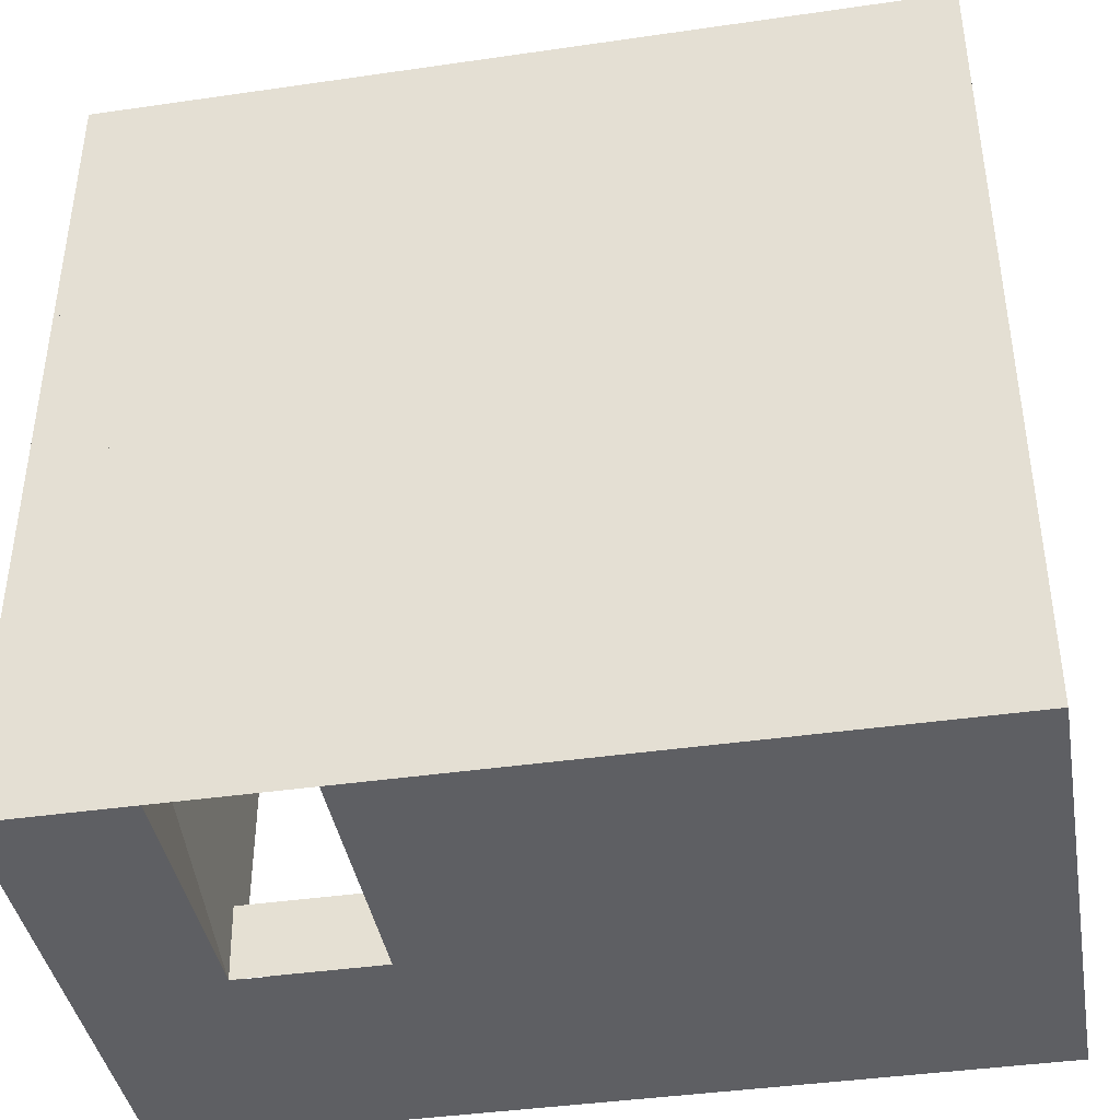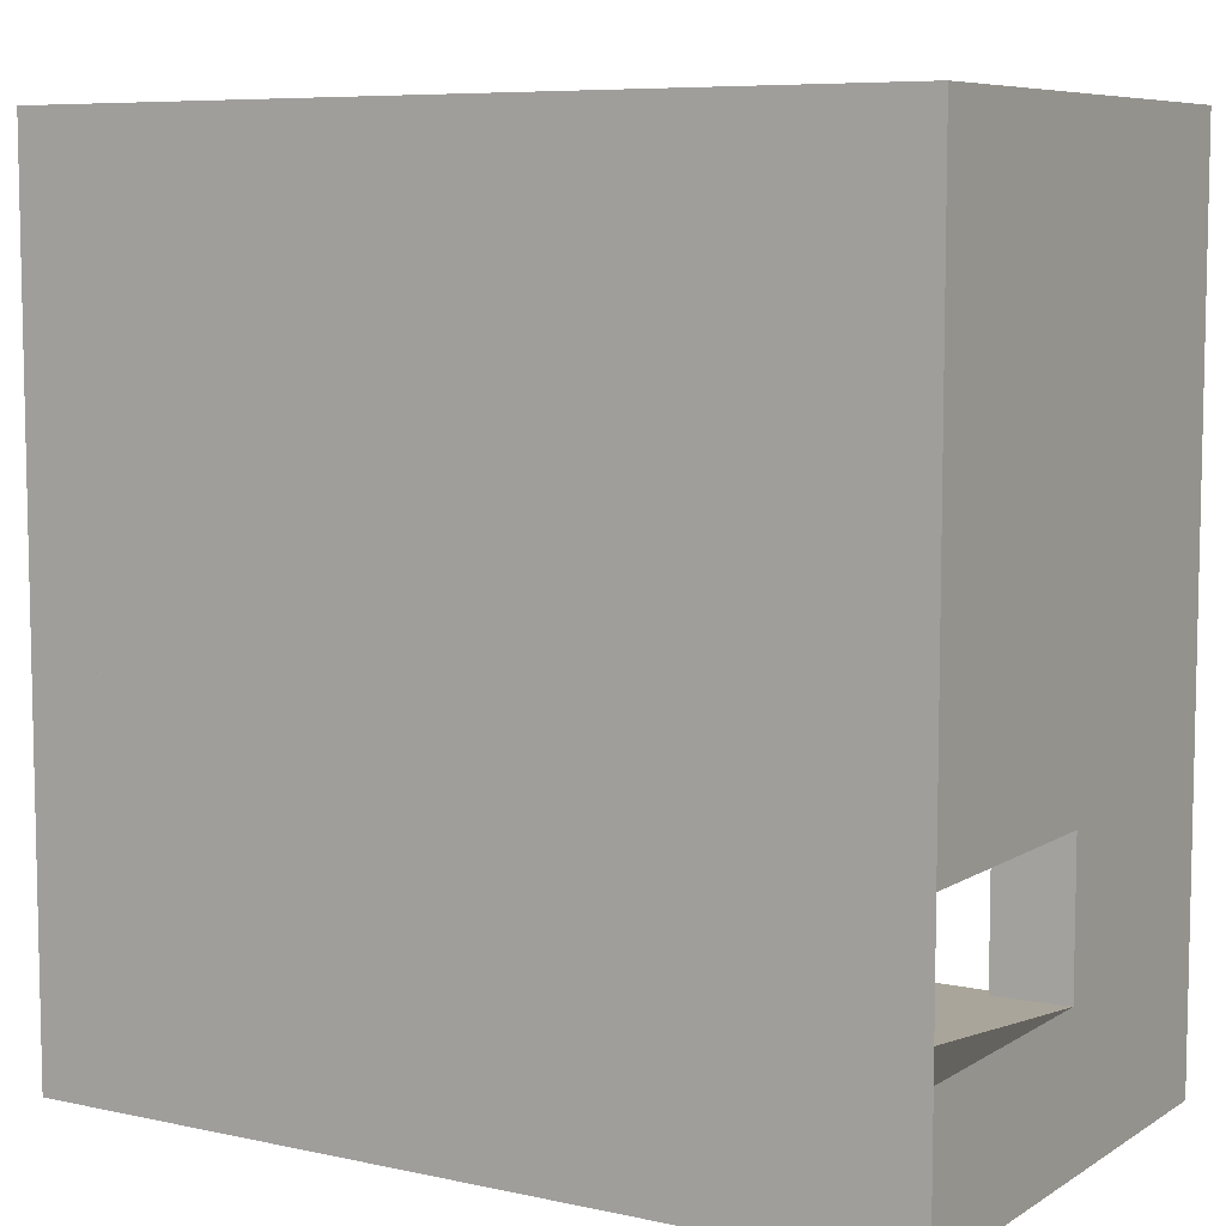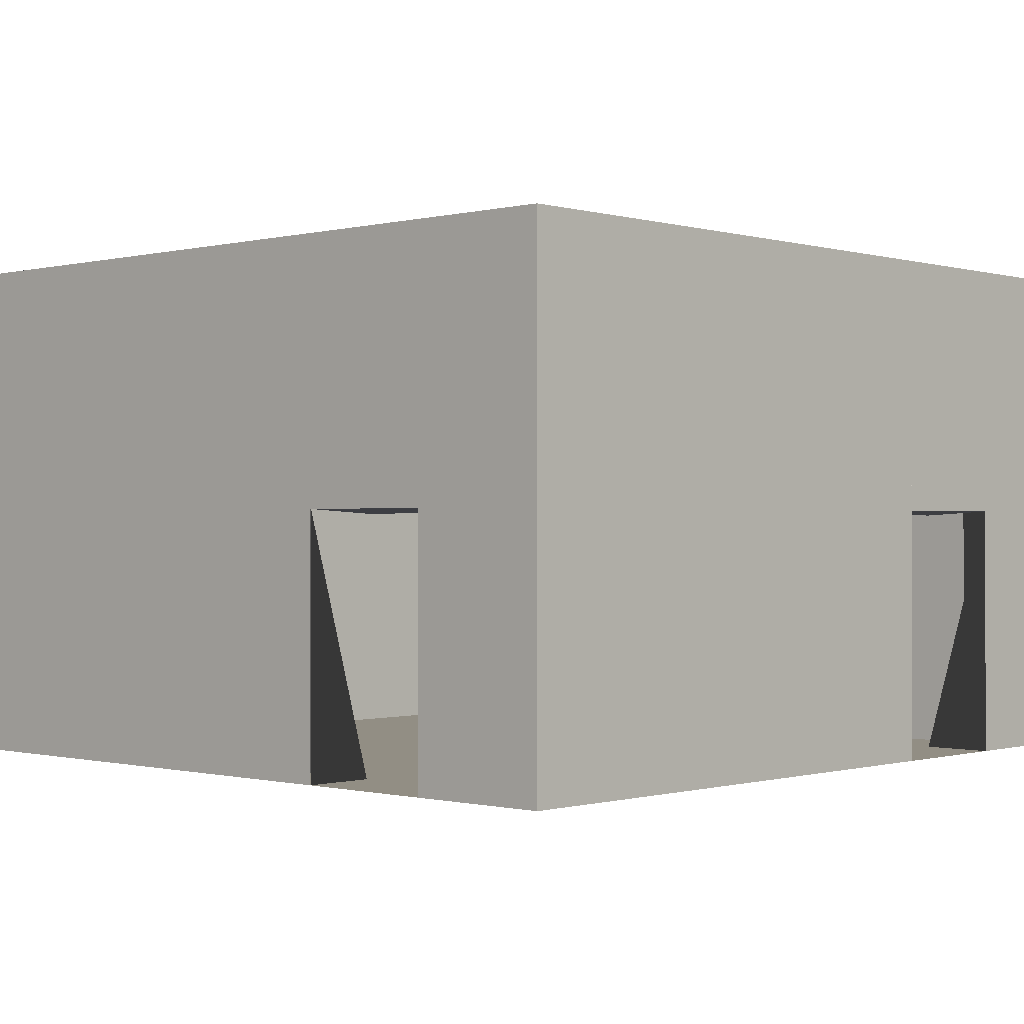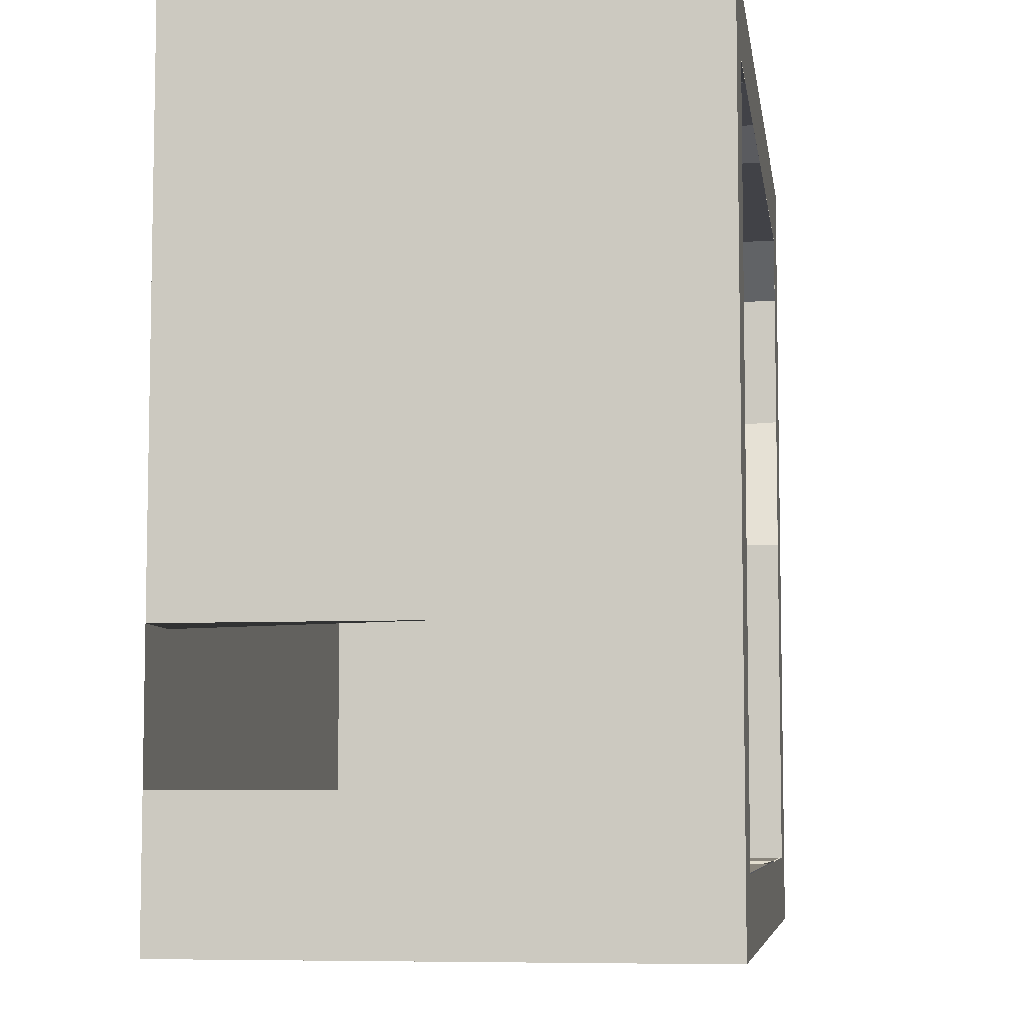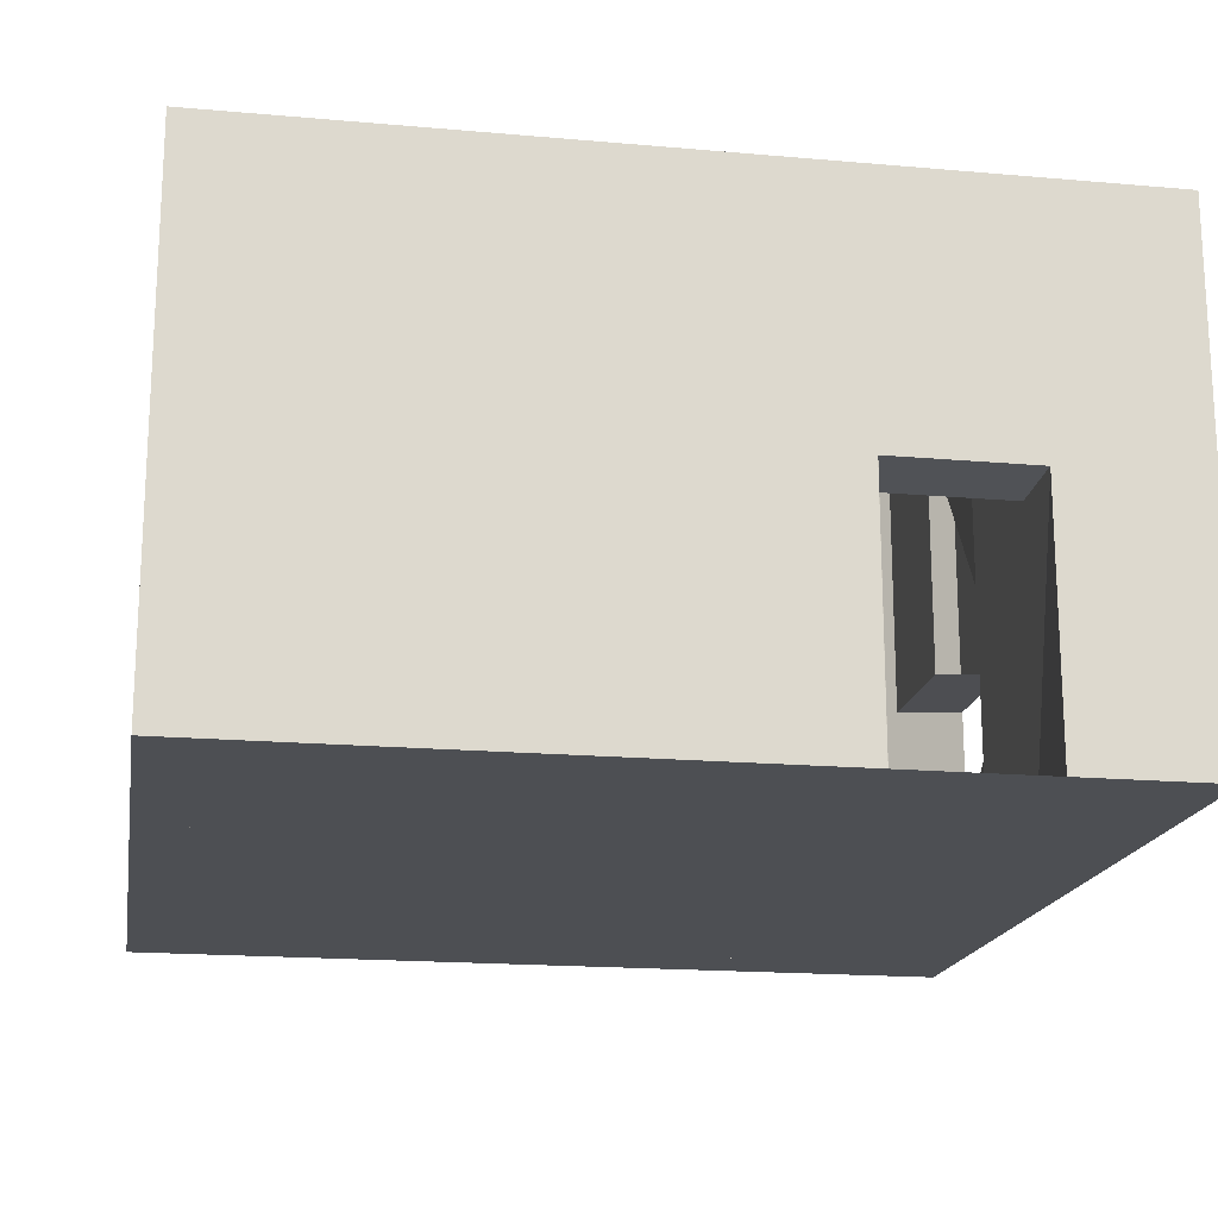
<metadata>
{"format":"obj","ext":"obj","renderer":"f3d","projection":"perspective","resolution":1024,"background":"white","views":[{"elev":-40.9,"azim":10.0,"up":"+Z"},{"elev":7.5,"azim":31.5,"up":"+Z"},{"elev":-0.4,"azim":43.0,"up":"+Y"},{"elev":-6.8,"azim":98.3,"up":"+Z"},{"elev":-17.9,"azim":-9.8,"up":"+Y"}]}
</metadata>
<code>
o Cube.001
v 5 6.084 -5
v 5 0.08422 -5
v 5 6.084 5
v 5 0.08422 5
v -5 6.084 -5
v -5 0.08422 -5
v -5 6.084 5
v -5 0.08422 5
v -5 0.08422 -3.333
v -5 0.08422 -1.667
v -5 0.08422 0
v -5 0.08422 1.667
v -5 0.08422 3.333
v 5 6.084 -3.333
v 5 6.084 -1.667
v 5 6.084 0
v 5 6.084 1.667
v 5 6.084 3.333
v -5 6.084 3.333
v -5 6.084 1.667
v -5 6.084 -0
v -5 6.084 -1.667
v -5 6.084 -3.333
v 5 0.08422 3.333
v 5 0.08422 1.667
v 5 0.08422 -0
v 5 0.08422 -1.667
v 5 0.08422 -3.333
v 5 4.584 -5
v 5 3.084 -5
v 5 1.584 -5
v -5 1.584 5
v -5 3.084 5
v -5 4.584 5
v 5 4.584 5
v 5 3.084 5
v 5 1.584 5
v -5 4.584 -5
v -5 3.084 -5
v -5 1.584 -5
v 5 4.584 -3.333
v 5 3.084 -3.333
v 5 1.584 -3.333
v 5 4.584 -1.667
v 5 3.084 -1.667
v 5 1.584 -1.667
v 5 4.584 0
v 5 3.084 0
v 5 1.584 -0
v 5 4.584 1.667
v 5 3.084 1.667
v 5 1.584 1.667
v 5 4.584 3.333
v 5 3.084 3.333
v 5 1.584 3.333
v -5 4.584 3.333
v -5 3.084 3.333
v -5 1.584 3.333
v -5 4.584 1.667
v -5 3.084 1.667
v -5 1.584 1.667
v -5 4.584 -0
v -5 3.084 0
v -5 1.584 0
v -5 4.584 -1.667
v -5 3.084 -1.667
v -5 1.584 -1.667
v -5 4.584 -3.333
v -5 3.084 -3.333
v -5 1.584 -3.333
v 3.333 0.08422 -5
v 1.667 0.08422 -5
v -0 0.08422 -5
v -1.667 0.08422 -5
v -3.333 0.08422 -5
v 3.333 6.084 5
v 1.667 6.084 5
v -0 6.084 5
v -1.667 6.084 5
v -3.333 6.084 5
v -3.333 0.08422 5
v -1.667 0.08422 5
v 0 0.08422 5
v 1.667 0.08422 5
v 3.333 0.08422 5
v -3.333 6.084 -5
v -1.667 6.084 -5
v 0 6.084 -5
v 1.667 6.084 -5
v 3.333 6.084 -5
v 3.333 0.08422 -3.333
v 1.667 0.08422 -3.333
v -0 0.08422 -3.333
v -1.667 0.08422 -3.333
v -3.333 0.08422 -3.333
v 3.333 0.08422 -1.667
v 1.667 0.08422 -1.667
v -0 0.08422 -1.667
v -1.667 0.08422 -1.667
v -3.333 0.08422 -1.667
v 3.333 0.08422 -0
v 1.667 0.08422 -0
v -0 0.08422 0
v -1.667 0.08422 0
v -3.333 0.08422 0
v 3.333 0.08422 1.667
v 1.667 0.08422 1.667
v -0 0.08422 1.667
v -1.667 0.08422 1.667
v -3.333 0.08422 1.667
v 3.333 0.08422 3.333
v 1.667 0.08422 3.333
v -0 0.08422 3.333
v -1.667 0.08422 3.333
v -3.333 0.08422 3.333
v -3.333 1.584 -5
v -1.667 1.584 -5
v 0 1.584 -5
v 1.667 1.584 -5
v 3.333 1.584 -5
v -3.333 3.084 -5
v -1.667 3.084 -5
v 0 3.084 -5
v 1.667 3.084 -5
v 3.333 3.084 -5
v -3.333 4.584 -5
v -1.667 4.584 -5
v 0 4.584 -5
v 1.667 4.584 -5
v 3.333 4.584 -5
v 3.333 1.584 5
v 1.667 1.584 5
v -0 1.584 5
v -1.667 1.584 5
v -3.333 1.584 5
v 3.333 3.084 5
v 1.667 3.084 5
v -0 3.084 5
v -1.667 3.084 5
v -3.333 3.084 5
v 3.333 4.584 5
v 1.667 4.584 5
v -0 4.584 5
v -1.667 4.584 5
v -3.333 4.584 5
v -5 0.08422 4.167
v 5 6.084 4.167
v -5 6.084 4.167
v 5 0.08422 4.167
v -5 1.584 4.167
v -5 3.084 4.167
v -5 4.584 4.167
v 5 1.584 4.167
v 5 3.084 4.167
v 5 4.584 4.167
v -3.333 0.08422 4.167
v -1.667 0.08422 4.167
v 0 0.08422 4.167
v 1.667 0.08422 4.167
v 3.333 0.08422 4.167
v 3.333 6.084 4.167
v 1.667 6.084 4.167
v 0 6.084 4.167
v -1.667 6.084 4.167
v -3.333 6.084 4.167
v -4.167 0.08422 -5
v -4.167 6.084 5
v -4.167 0.08422 -3.333
v -4.167 0.08422 -1.667
v -4.167 0.08422 0
v -4.167 0.08422 1.667
v -4.167 0.08422 3.333
v -4.167 1.584 5
v -4.167 3.084 5
v -4.167 4.584 5
v -4.167 0.08422 5
v -4.167 6.084 -5
v -4.167 6.084 -3.333
v -4.167 6.084 -1.667
v -4.167 6.084 -0
v -4.167 6.084 1.667
v -4.167 6.084 3.333
v -4.167 1.584 -5
v -4.167 3.084 -5
v -4.167 4.584 -5
v -4.167 0.08422 4.167
v -4.167 6.084 4.167
v -5 6.084 -4.167
v 5 0.08422 -4.167
v -5 0.08422 -4.167
v 5 6.084 -4.167
v 5 1.584 -4.167
v 5 3.084 -4.167
v 5 4.584 -4.167
v -5 1.584 -4.167
v -5 3.084 -4.167
v -5 4.584 -4.167
v 3.333 6.084 -4.167
v 1.667 6.084 -4.167
v 0 6.084 -4.167
v -1.667 6.084 -4.167
v -3.333 6.084 -4.167
v -3.333 0.08422 -4.167
v -1.667 0.08422 -4.167
v -0 0.08422 -4.167
v 1.667 0.08422 -4.167
v 3.333 0.08422 -4.167
v -4.167 0.08422 -4.167
v -4.167 6.084 -4.167
v 4.167 0.08422 5
v 4.167 6.084 -5
v 4.167 6.084 -3.333
v 4.167 6.084 -1.667
v 4.167 6.084 0
v 4.167 6.084 1.667
v 4.167 6.084 3.333
v 4.167 1.584 -5
v 4.167 3.084 -5
v 4.167 4.584 -5
v 4.167 0.08422 -5
v 4.167 6.084 5
v 4.167 0.08422 -3.333
v 4.167 0.08422 -1.667
v 4.167 0.08422 -0
v 4.167 0.08422 1.667
v 4.167 0.08422 3.333
v 4.167 1.584 5
v 4.167 3.084 5
v 4.167 4.584 5
v 4.167 6.084 4.167
v 4.167 0.08422 4.167
v 4.167 6.084 -4.167
v 4.167 0.08422 -4.167
v 5 6.084 -2.5
v 5 0.08422 -2.5
v 5 3.084 -2.5
v 5 4.584 -2.5
v 4.167 6.084 -2.5
v 5 3.084 -3.333
v 5 3.084 -1.667
v 5 3.084 -2.5
v 5 3.084 -3.333
v 5 3.084 -1.667
v 5 3.084 -2.5
v 4.167 0.08422 -3.333
v 4.167 0.08422 -1.667
v 4.167 0.08422 -3.333
v 4.167 0.08422 -1.667
v 4.167 3.036 -3.333
v 4.167 3.036 -1.667
v 3.338 6.084 4.993
v 1.671 6.084 4.993
v 1.671 0.08422 4.993
v 3.338 0.08422 4.993
v 3.338 4.584 4.993
v 3.338 3.084 4.993
v 3.338 1.584 4.993
v 1.671 4.584 4.993
v 1.671 3.084 4.993
v 1.671 1.584 4.993
v 3.338 6.084 4.159
v 1.671 6.084 4.159
v 0.004411 6.084 4.159
v -1.662 6.084 4.159
v -3.329 6.084 4.159
v 3.338 0.08422 4.159
v 1.671 0.08422 4.159
v 0.004411 0.08422 4.159
v -1.662 0.08422 4.159
v -3.329 0.08422 4.159
v -4.162 6.084 4.159
v -4.162 0.08422 4.159
v 4.171 6.084 4.159
v 4.171 0.08422 4.159
v 2.504 6.084 4.159
v 3.338 3.036 4.159
v 1.671 3.036 4.159
v -4.988 3.084 3.32
v -4.988 3.084 1.653
v -4.98 6.084 3.325
v -4.98 6.084 1.658
v -4.98 0.08422 1.658
v -4.98 0.08422 3.325
v -4.98 4.584 3.325
v -4.98 3.084 3.325
v -4.98 1.584 3.325
v -4.98 4.584 1.658
v -4.98 3.084 1.658
v -4.98 1.584 1.658
v -4.147 6.084 3.325
v -4.147 6.084 1.658
v -4.147 6.084 -0.008769
v -4.147 6.084 -1.675
v -4.147 6.084 -3.342
v -4.147 0.08422 3.325
v -4.147 0.08422 1.658
v -4.147 0.08422 -0.008769
v -4.147 0.08422 -1.675
v -4.147 0.08422 -3.342
v -4.147 6.084 -4.175
v -4.147 0.08422 -4.175
v -4.147 6.084 4.158
v -4.147 0.08422 4.158
v -4.147 6.084 2.491
v -4.147 3.036 3.325
v -4.147 3.036 1.658
v -3.327 3.084 -4.995
v -1.66 3.084 -4.995
v -3.331 6.084 -4.988
v -1.664 6.084 -4.988
v -1.664 0.08422 -4.988
v -3.331 0.08422 -4.988
v -3.331 4.584 -4.988
v -3.331 3.084 -4.988
v -3.331 1.584 -4.988
v -1.664 4.584 -4.988
v -1.664 3.084 -4.988
v -1.664 1.584 -4.988
v -3.331 6.084 -4.154
v -1.664 6.084 -4.154
v 0.002266 6.084 -4.154
v 1.669 6.084 -4.154
v 3.336 6.084 -4.154
v -3.331 0.08422 -4.154
v -1.664 0.08422 -4.154
v 0.002265 0.08422 -4.154
v 1.669 0.08422 -4.154
v 3.336 0.08422 -4.154
v 4.169 6.084 -4.154
v 4.169 0.08422 -4.154
v -4.164 6.084 -4.154
v -4.164 0.08422 -4.154
v -2.498 6.084 -4.154
v -3.331 3.036 -4.154
v -1.664 3.036 -4.154
f 187 148 7 167
f 175 167 7 34
f 197 188 5 38
f 231 149 4 210
f 155 147 3 35
f 219 211 1 29
f 194 191 14 41
f 237 234 15 44
f 44 15 16 47
f 47 16 17 50
f 50 17 18 53
f 233 189 28 222
f 222 28 235 27 223
f 223 27 26 224
f 224 26 25 225
f 225 25 24 226
f 152 148 19 56
f 56 19 20 59
f 59 20 21 62
f 62 21 22 65
f 65 22 23 68
f 209 188 23 178
f 178 23 22 179
f 179 22 21 180
f 180 21 20 181
f 181 20 19 182
f 10 67 70 9
f 67 66 69 70
f 66 65 68 69
f 11 64 67 10
f 64 63 66 67
f 63 62 65 66
f 12 61 64 11
f 61 60 63 64
f 60 59 62 63
f 57 56 59 60
f 146 150 58 13
f 150 151 57 58
f 151 152 56 57
f 25 52 55 24
f 52 51 54 55
f 51 50 53 54
f 26 49 52 25
f 49 48 51 52
f 48 47 50 51
f 27 46 49 26
f 46 45 48 49
f 45 44 47 48
f 236 237 44 45
f 189 192 43 28
f 192 193 42 43
f 193 194 41 42
f 220 217 31 2
f 217 218 30 31
f 218 219 29 30
f 149 153 37 4
f 153 154 36 37
f 154 155 35 36
f 190 195 40 6
f 195 196 39 40
f 196 197 38 39
f 176 173 32 8
f 173 174 33 32
f 174 175 34 33
f 228 229 141 136
f 136 141 142 137
f 137 142 143 138
f 138 143 144 139
f 139 144 145 140
f 227 228 136 131
f 132 137 138 133
f 133 138 139 134
f 134 139 140 135
f 210 227 131 85
f 84 132 133 83
f 83 133 134 82
f 82 134 135 81
f 184 185 126 121
f 121 126 127 122
f 122 127 128 123
f 123 128 129 124
f 124 129 130 125
f 183 184 121 116
f 117 122 123 118
f 118 123 124 119
f 119 124 125 120
f 166 183 116 75
f 74 117 118 73
f 73 118 119 72
f 72 119 120 71
f 171 110 115 172
f 110 109 114 115
f 109 108 113 114
f 108 107 112 113
f 107 106 111 112
f 170 105 110 171
f 105 104 109 110
f 104 103 108 109
f 103 102 107 108
f 102 101 106 107
f 169 100 105 170
f 100 99 104 105
f 99 98 103 104
f 98 97 102 103
f 97 96 101 102
f 168 95 100 169
f 95 94 99 100
f 94 93 98 99
f 93 92 97 98
f 92 91 96 97
f 208 203 95 168
f 203 204 94 95
f 204 205 93 94
f 205 206 92 93
f 206 207 91 92
f 185 177 86 126
f 126 86 87 127
f 127 87 88 128
f 128 88 89 129
f 129 89 90 130
f 186 156 81 176
f 156 157 82 81
f 157 158 83 82
f 158 159 84 83
f 159 160 85 84
f 229 221 76 141
f 141 76 77 142
f 142 77 78 143
f 143 78 79 144
f 144 79 80 145
f 230 161 76 221
f 161 162 77 76
f 162 163 78 77
f 163 164 79 78
f 164 165 80 79
f 112 111 160 159
f 113 112 159 158
f 114 113 158 157
f 115 114 157 156
f 172 115 156 186
f 54 53 155 154
f 55 54 154 153
f 24 55 153 149
f 33 34 152 151
f 32 33 151 150
f 8 32 150 146
f 34 7 148 152
f 53 18 147 155
f 226 24 149 231
f 182 19 148 187
f 13 172 186 146
f 146 186 176 8
f 38 5 177 185
f 190 208 168 9
f 9 168 169 10
f 10 169 170 11
f 11 170 171 12
f 12 171 172 13
f 6 40 183 166
f 40 39 184 183
f 39 38 185 184
f 140 145 175 174
f 135 140 174 173
f 81 135 173 176
f 145 80 167 175
f 165 187 167 80
f 86 177 209 202
f 6 166 208 190
f 72 71 207 206
f 73 72 206 205
f 74 73 205 204
f 75 74 204 203
f 166 75 203 208
f 87 86 202 201
f 88 87 201 200
f 89 88 200 199
f 90 89 199 198
f 211 90 198 232
f 69 68 197 196
f 70 69 196 195
f 9 70 195 190
f 30 29 194 193
f 31 30 193 192
f 2 31 192 189
f 177 5 188 209
f 220 2 189 233
f 29 1 191 194
f 68 23 188 197
f 71 220 233 207
f 1 211 232 191
f 111 226 231 160
f 18 216 230 147
f 147 230 221 3
f 35 3 221 229
f 191 232 212 14
f 234 238 213 15
f 15 213 214 16
f 16 214 215 17
f 17 215 216 18
f 4 37 227 210
f 37 36 228 227
f 36 35 229 228
f 125 130 219 218
f 120 125 218 217
f 71 120 217 220
f 106 225 226 111
f 101 224 225 106
f 96 223 224 101
f 91 222 223 96
f 207 233 222 91
f 130 90 211 219
f 160 231 210 85
f 14 212 238 234
f 42 41 237 236
f 41 14 234 237
f 42 43 28 222 233 232 212 14 41
f 45 46 27 223 224 214 213 15 44
f 42 236 241 239
f 236 45 240 241
f 239 241 244 242
f 241 240 243 244
f 223 222 245 246
f 246 245 247 248
f 243 250 249 242 244
f 213 238 212 249 250
f 225 226 231 230 216 215 214 224
f 256 257 254 266 274 273 261 251 255
f 259 260 253 267 268 263 262 252 258
f 262 275 261 276 277
f 269 270 272 271 265 264 263 268
f 137 277 276 136
f 285 286 283 295 303 302 290 280 284
f 288 289 282 296 297 292 291 281 287
f 291 304 290 305 306
f 298 299 301 300 294 293 292 297
f 279 306 305 278
f 314 315 312 324 332 331 319 309 313
f 317 318 311 325 326 321 320 310 316
f 320 333 319 334 335
f 327 328 330 329 323 322 321 326
f 308 335 334 307

</code>
